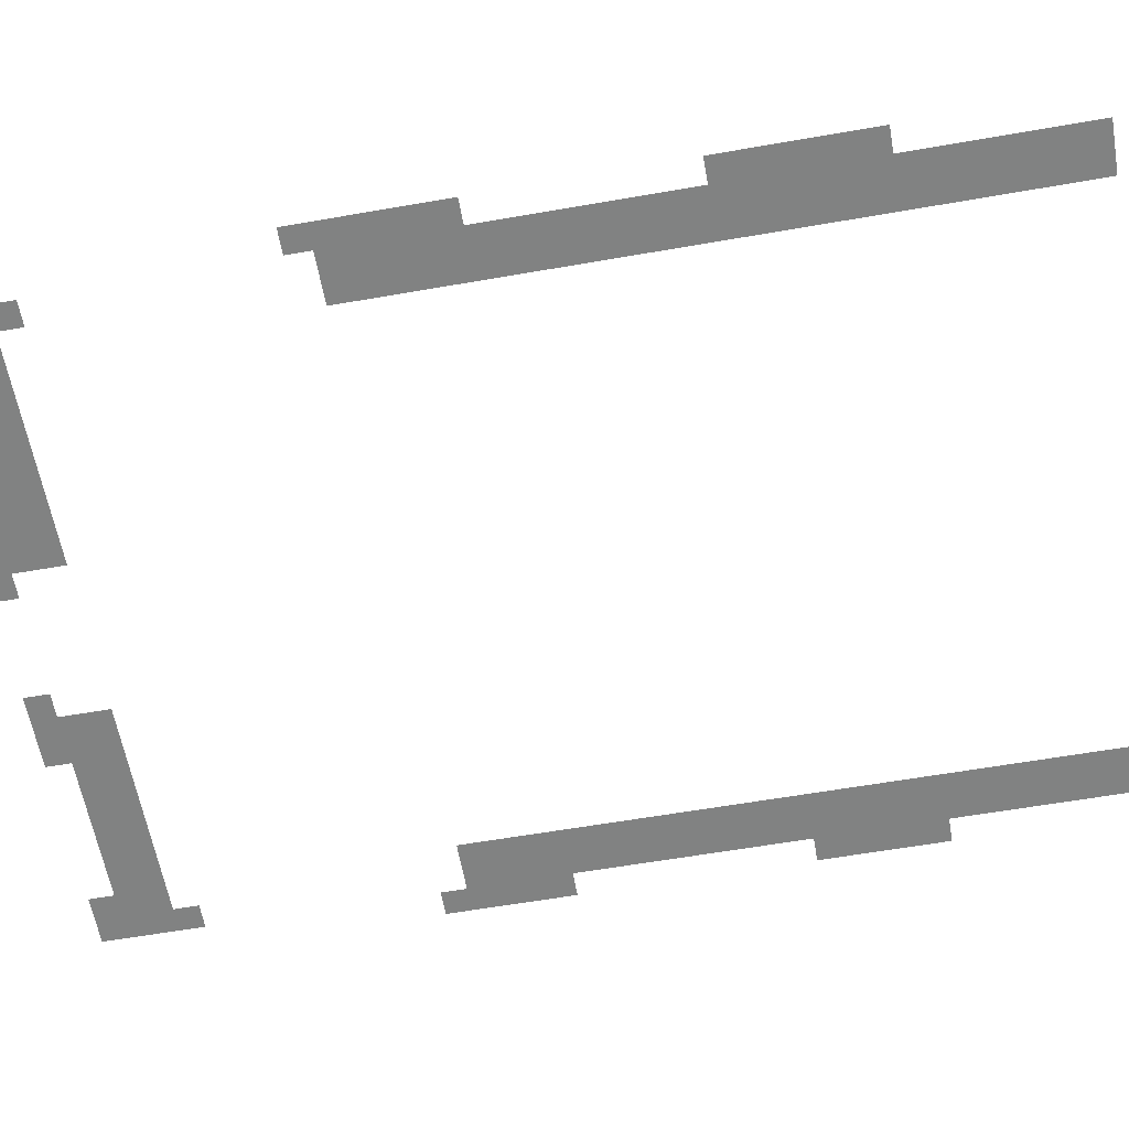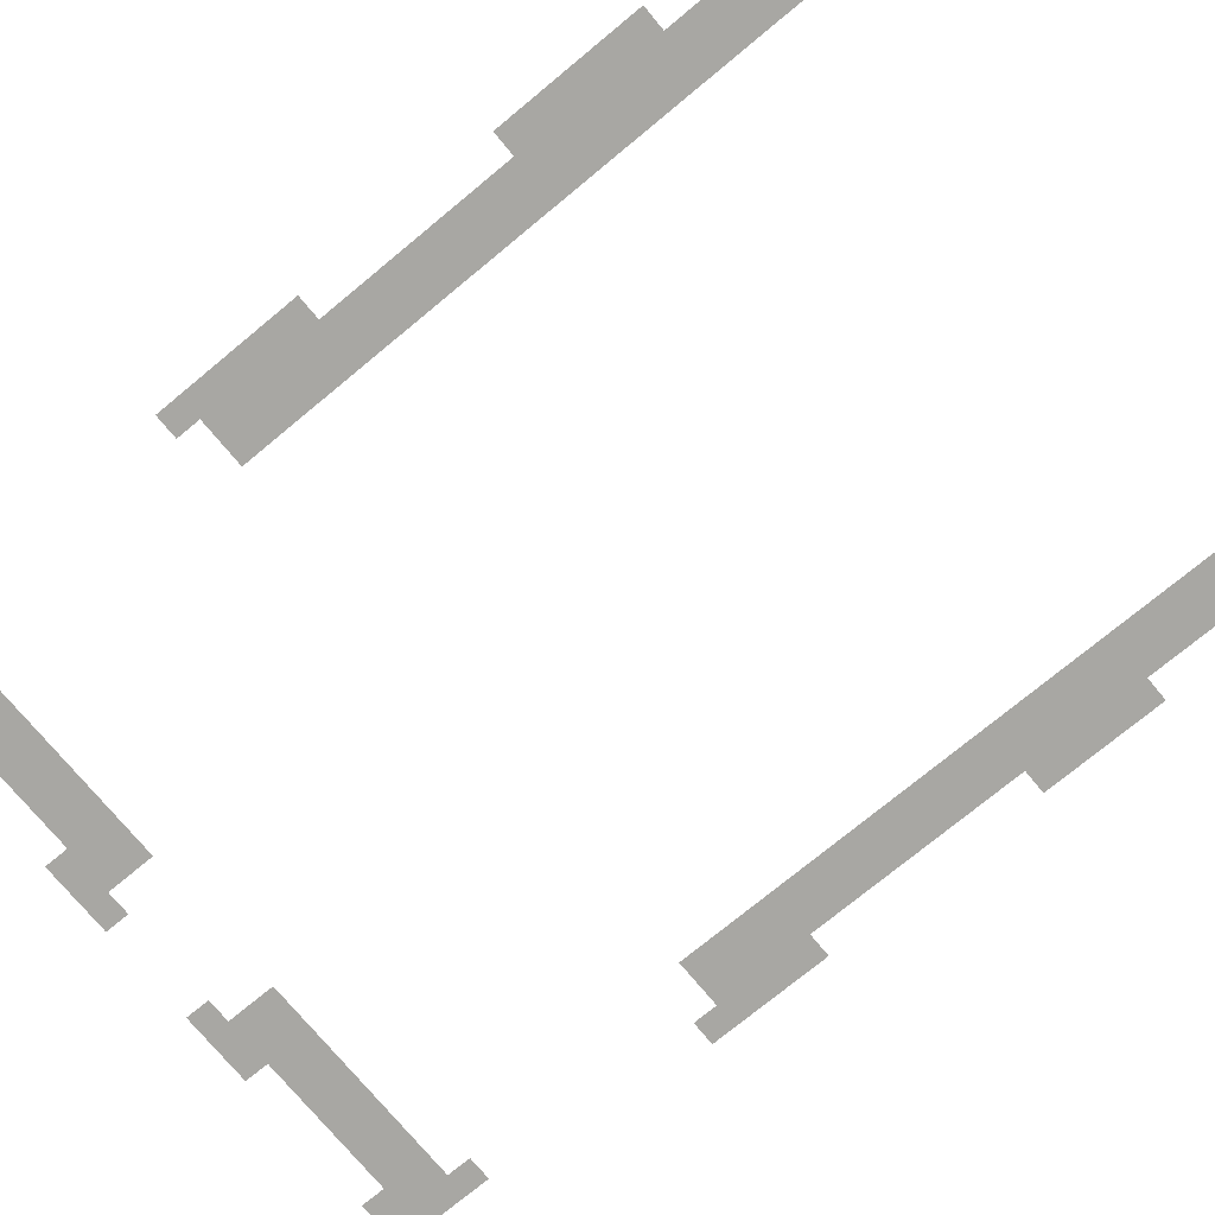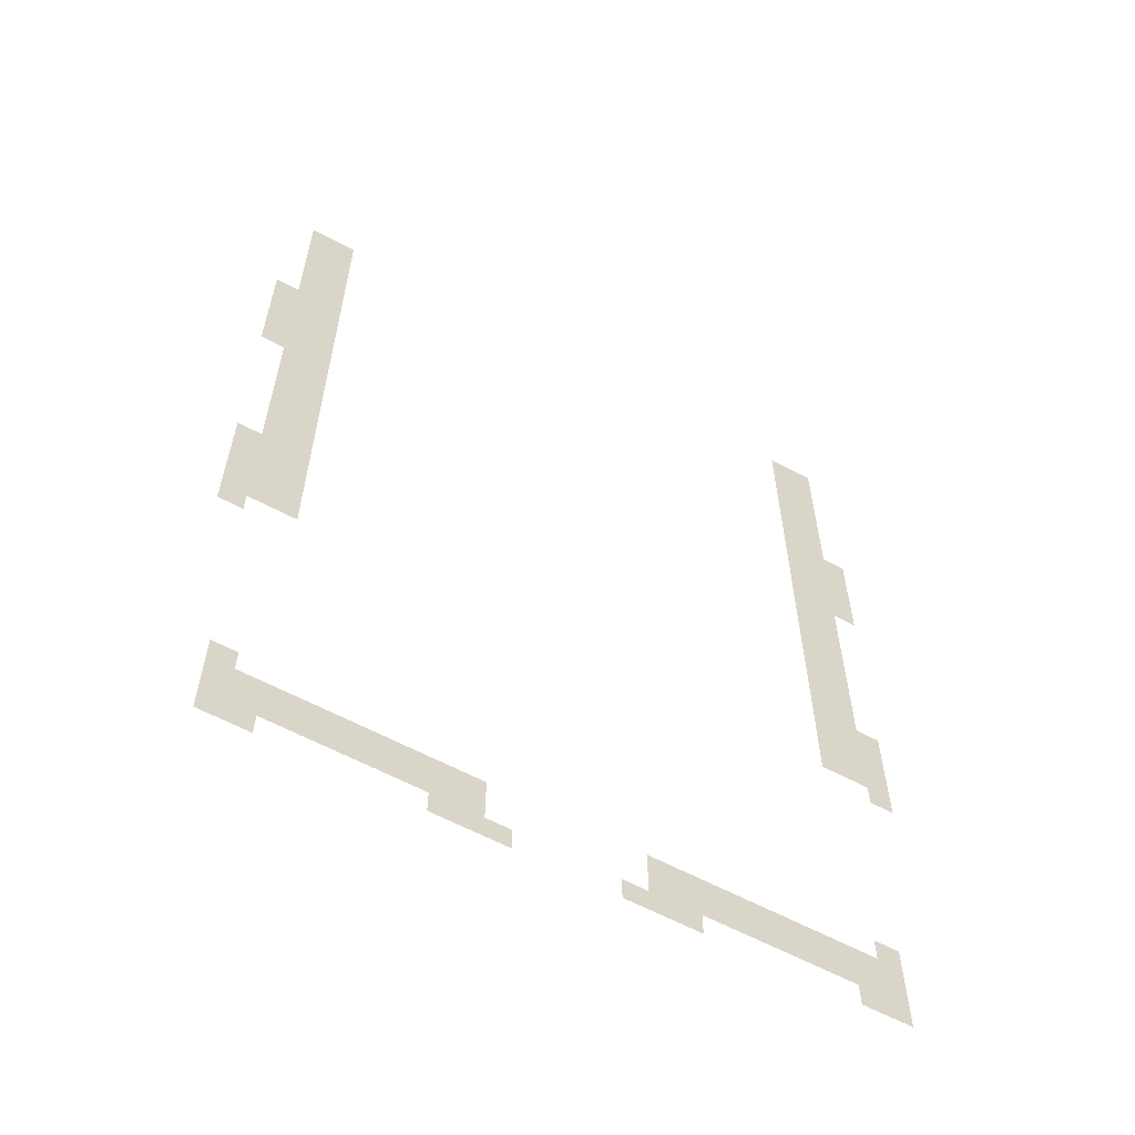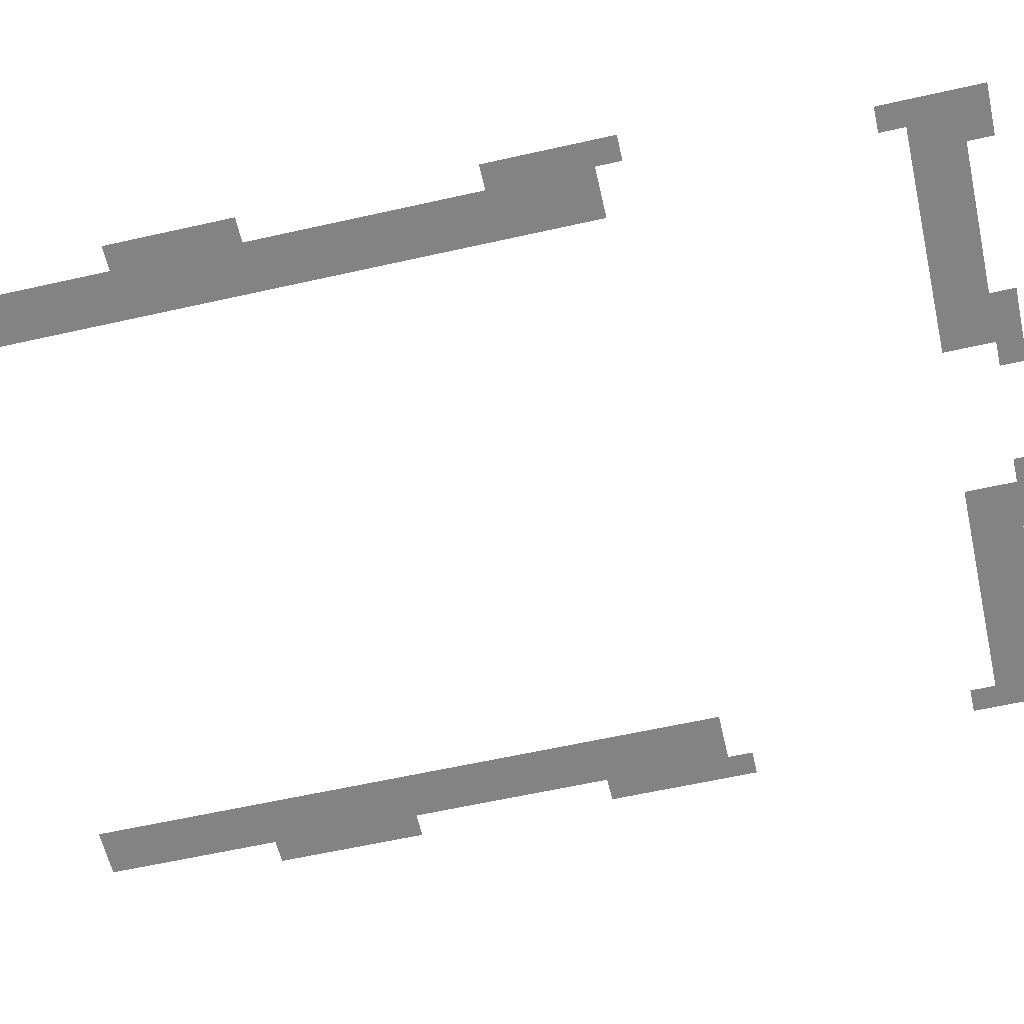
<metadata>
{"format":"obj","ext":"obj","renderer":"f3d","projection":"perspective","resolution":1024,"background":"white","views":[{"elev":-60.6,"azim":100.1,"up":"+Z"},{"elev":-74.5,"azim":129.6,"up":"+Z"},{"elev":-61.0,"azim":151.3,"up":"+Y"},{"elev":-61.1,"azim":-77.1,"up":"+Z"}]}
</metadata>
<code>
v -130 -1 0
v -131 -1 0
v -131 0 0
v -130 0 0
v -129 -1 0
v -130 -1 0
v -130 0 0
v -129 0 0
v -106 -1 0
v -107 -1 0
v -107 0 0
v -106 0 0
v -105 -1 0
v -106 -1 0
v -106 0 0
v -105 0 0
v -130 -2 0
v -131 -2 0
v -131 -1 0
v -130 -1 0
v -129 -2 0
v -130 -2 0
v -130 -1 0
v -129 -1 0
v -106 -2 0
v -107 -2 0
v -107 -1 0
v -106 -1 0
v -105 -2 0
v -106 -2 0
v -106 -1 0
v -105 -1 0
v -130 -3 0
v -131 -3 0
v -131 -2 0
v -130 -2 0
v -129 -3 0
v -130 -3 0
v -130 -2 0
v -129 -2 0
v -106 -3 0
v -107 -3 0
v -107 -2 0
v -106 -2 0
v -105 -3 0
v -106 -3 0
v -106 -2 0
v -105 -2 0
v -130 -4 0
v -131 -4 0
v -131 -3 0
v -130 -3 0
v -129 -4 0
v -130 -4 0
v -130 -3 0
v -129 -3 0
v -106 -4 0
v -107 -4 0
v -107 -3 0
v -106 -3 0
v -105 -4 0
v -106 -4 0
v -106 -3 0
v -105 -3 0
v -130 -5 0
v -131 -5 0
v -131 -4 0
v -130 -4 0
v -129 -5 0
v -130 -5 0
v -130 -4 0
v -129 -4 0
v -106 -5 0
v -107 -5 0
v -107 -4 0
v -106 -4 0
v -105 -5 0
v -106 -5 0
v -106 -4 0
v -105 -4 0
v -130 -6 0
v -131 -6 0
v -131 -5 0
v -130 -5 0
v -129 -6 0
v -130 -6 0
v -130 -5 0
v -129 -5 0
v -106 -6 0
v -107 -6 0
v -107 -5 0
v -106 -5 0
v -105 -6 0
v -106 -6 0
v -106 -5 0
v -105 -5 0
v -130 -7 0
v -131 -7 0
v -131 -6 0
v -130 -6 0
v -129 -7 0
v -130 -7 0
v -130 -6 0
v -129 -6 0
v -106 -7 0
v -107 -7 0
v -107 -6 0
v -106 -6 0
v -105 -7 0
v -106 -7 0
v -106 -6 0
v -105 -6 0
v -130 -8 0
v -131 -8 0
v -131 -7 0
v -130 -7 0
v -129 -8 0
v -130 -8 0
v -130 -7 0
v -129 -7 0
v -106 -8 0
v -107 -8 0
v -107 -7 0
v -106 -7 0
v -105 -8 0
v -106 -8 0
v -106 -7 0
v -105 -7 0
v -104 -8 0
v -105 -8 0
v -105 -7 0
v -104 -7 0
v -131 -9 0
v -132 -9 0
v -132 -8 0
v -131 -8 0
v -130 -9 0
v -131 -9 0
v -131 -8 0
v -130 -8 0
v -129 -9 0
v -130 -9 0
v -130 -8 0
v -129 -8 0
v -106 -9 0
v -107 -9 0
v -107 -8 0
v -106 -8 0
v -105 -9 0
v -106 -9 0
v -106 -8 0
v -105 -8 0
v -104 -9 0
v -105 -9 0
v -105 -8 0
v -104 -8 0
v -131 -10 0
v -132 -10 0
v -132 -9 0
v -131 -9 0
v -130 -10 0
v -131 -10 0
v -131 -9 0
v -130 -9 0
v -129 -10 0
v -130 -10 0
v -130 -9 0
v -129 -9 0
v -106 -10 0
v -107 -10 0
v -107 -9 0
v -106 -9 0
v -105 -10 0
v -106 -10 0
v -106 -9 0
v -105 -9 0
v -104 -10 0
v -105 -10 0
v -105 -9 0
v -104 -9 0
v -131 -11 0
v -132 -11 0
v -132 -10 0
v -131 -10 0
v -130 -11 0
v -131 -11 0
v -131 -10 0
v -130 -10 0
v -129 -11 0
v -130 -11 0
v -130 -10 0
v -129 -10 0
v -106 -11 0
v -107 -11 0
v -107 -10 0
v -106 -10 0
v -105 -11 0
v -106 -11 0
v -106 -10 0
v -105 -10 0
v -104 -11 0
v -105 -11 0
v -105 -10 0
v -104 -10 0
v -131 -12 0
v -132 -12 0
v -132 -11 0
v -131 -11 0
v -130 -12 0
v -131 -12 0
v -131 -11 0
v -130 -11 0
v -129 -12 0
v -130 -12 0
v -130 -11 0
v -129 -11 0
v -106 -12 0
v -107 -12 0
v -107 -11 0
v -106 -11 0
v -105 -12 0
v -106 -12 0
v -106 -11 0
v -105 -11 0
v -104 -12 0
v -105 -12 0
v -105 -11 0
v -104 -11 0
v -131 -13 0
v -132 -13 0
v -132 -12 0
v -131 -12 0
v -130 -13 0
v -131 -13 0
v -131 -12 0
v -130 -12 0
v -129 -13 0
v -130 -13 0
v -130 -12 0
v -129 -12 0
v -106 -13 0
v -107 -13 0
v -107 -12 0
v -106 -12 0
v -105 -13 0
v -106 -13 0
v -106 -12 0
v -105 -12 0
v -104 -13 0
v -105 -13 0
v -105 -12 0
v -104 -12 0
v -130 -14 0
v -131 -14 0
v -131 -13 0
v -130 -13 0
v -129 -14 0
v -130 -14 0
v -130 -13 0
v -129 -13 0
v -106 -14 0
v -107 -14 0
v -107 -13 0
v -106 -13 0
v -105 -14 0
v -106 -14 0
v -106 -13 0
v -105 -13 0
v -130 -15 0
v -131 -15 0
v -131 -14 0
v -130 -14 0
v -129 -15 0
v -130 -15 0
v -130 -14 0
v -129 -14 0
v -106 -15 0
v -107 -15 0
v -107 -14 0
v -106 -14 0
v -105 -15 0
v -106 -15 0
v -106 -14 0
v -105 -14 0
v -130 -16 0
v -131 -16 0
v -131 -15 0
v -130 -15 0
v -129 -16 0
v -130 -16 0
v -130 -15 0
v -129 -15 0
v -106 -16 0
v -107 -16 0
v -107 -15 0
v -106 -15 0
v -105 -16 0
v -106 -16 0
v -106 -15 0
v -105 -15 0
v -130 -17 0
v -131 -17 0
v -131 -16 0
v -130 -16 0
v -129 -17 0
v -130 -17 0
v -130 -16 0
v -129 -16 0
v -106 -17 0
v -107 -17 0
v -107 -16 0
v -106 -16 0
v -105 -17 0
v -106 -17 0
v -106 -16 0
v -105 -16 0
v -130 -18 0
v -131 -18 0
v -131 -17 0
v -130 -17 0
v -129 -18 0
v -130 -18 0
v -130 -17 0
v -129 -17 0
v -106 -18 0
v -107 -18 0
v -107 -17 0
v -106 -17 0
v -105 -18 0
v -106 -18 0
v -106 -17 0
v -105 -17 0
v -130 -19 0
v -131 -19 0
v -131 -18 0
v -130 -18 0
v -129 -19 0
v -130 -19 0
v -130 -18 0
v -129 -18 0
v -106 -19 0
v -107 -19 0
v -107 -18 0
v -106 -18 0
v -105 -19 0
v -106 -19 0
v -106 -18 0
v -105 -18 0
v -130 -20 0
v -131 -20 0
v -131 -19 0
v -130 -19 0
v -129 -20 0
v -130 -20 0
v -130 -19 0
v -129 -19 0
v -106 -20 0
v -107 -20 0
v -107 -19 0
v -106 -19 0
v -105 -20 0
v -106 -20 0
v -106 -19 0
v -105 -19 0
v -130 -21 0
v -131 -21 0
v -131 -20 0
v -130 -20 0
v -129 -21 0
v -130 -21 0
v -130 -20 0
v -129 -20 0
v -106 -21 0
v -107 -21 0
v -107 -20 0
v -106 -20 0
v -105 -21 0
v -106 -21 0
v -106 -20 0
v -105 -20 0
v -130 -22 0
v -131 -22 0
v -131 -21 0
v -130 -21 0
v -129 -22 0
v -130 -22 0
v -130 -21 0
v -129 -21 0
v -106 -22 0
v -107 -22 0
v -107 -21 0
v -106 -21 0
v -105 -22 0
v -106 -22 0
v -106 -21 0
v -105 -21 0
v -104 -22 0
v -105 -22 0
v -105 -21 0
v -104 -21 0
v -131 -23 0
v -132 -23 0
v -132 -22 0
v -131 -22 0
v -130 -23 0
v -131 -23 0
v -131 -22 0
v -130 -22 0
v -129 -23 0
v -130 -23 0
v -130 -22 0
v -129 -22 0
v -106 -23 0
v -107 -23 0
v -107 -22 0
v -106 -22 0
v -105 -23 0
v -106 -23 0
v -106 -22 0
v -105 -22 0
v -104 -23 0
v -105 -23 0
v -105 -22 0
v -104 -22 0
v -131 -24 0
v -132 -24 0
v -132 -23 0
v -131 -23 0
v -130 -24 0
v -131 -24 0
v -131 -23 0
v -130 -23 0
v -129 -24 0
v -130 -24 0
v -130 -23 0
v -129 -23 0
v -106 -24 0
v -107 -24 0
v -107 -23 0
v -106 -23 0
v -105 -24 0
v -106 -24 0
v -106 -23 0
v -105 -23 0
v -104 -24 0
v -105 -24 0
v -105 -23 0
v -104 -23 0
v -131 -25 0
v -132 -25 0
v -132 -24 0
v -131 -24 0
v -130 -25 0
v -131 -25 0
v -131 -24 0
v -130 -24 0
v -129 -25 0
v -130 -25 0
v -130 -24 0
v -129 -24 0
v -106 -25 0
v -107 -25 0
v -107 -24 0
v -106 -24 0
v -105 -25 0
v -106 -25 0
v -106 -24 0
v -105 -24 0
v -104 -25 0
v -105 -25 0
v -105 -24 0
v -104 -24 0
v -131 -26 0
v -132 -26 0
v -132 -25 0
v -131 -25 0
v -130 -26 0
v -131 -26 0
v -131 -25 0
v -130 -25 0
v -129 -26 0
v -130 -26 0
v -130 -25 0
v -129 -25 0
v -106 -26 0
v -107 -26 0
v -107 -25 0
v -106 -25 0
v -105 -26 0
v -106 -26 0
v -106 -25 0
v -105 -25 0
v -104 -26 0
v -105 -26 0
v -105 -25 0
v -104 -25 0
v -131 -27 0
v -132 -27 0
v -132 -26 0
v -131 -26 0
v -104 -27 0
v -105 -27 0
v -105 -26 0
v -104 -26 0
v -130 -37 0
v -131 -37 0
v -131 -36 0
v -130 -36 0
v -105 -37 0
v -106 -37 0
v -106 -36 0
v -105 -36 0
v -130 -38 0
v -131 -38 0
v -131 -37 0
v -130 -37 0
v -129 -38 0
v -130 -38 0
v -130 -37 0
v -129 -37 0
v -128 -38 0
v -129 -38 0
v -129 -37 0
v -128 -37 0
v -127 -38 0
v -128 -38 0
v -128 -37 0
v -127 -37 0
v -126 -38 0
v -127 -38 0
v -127 -37 0
v -126 -37 0
v -125 -38 0
v -126 -38 0
v -126 -37 0
v -125 -37 0
v -124 -38 0
v -125 -38 0
v -125 -37 0
v -124 -37 0
v -123 -38 0
v -124 -38 0
v -124 -37 0
v -123 -37 0
v -122 -38 0
v -123 -38 0
v -123 -37 0
v -122 -37 0
v -121 -38 0
v -122 -38 0
v -122 -37 0
v -121 -37 0
v -114 -38 0
v -115 -38 0
v -115 -37 0
v -114 -37 0
v -113 -38 0
v -114 -38 0
v -114 -37 0
v -113 -37 0
v -112 -38 0
v -113 -38 0
v -113 -37 0
v -112 -37 0
v -111 -38 0
v -112 -38 0
v -112 -37 0
v -111 -37 0
v -110 -38 0
v -111 -38 0
v -111 -37 0
v -110 -37 0
v -109 -38 0
v -110 -38 0
v -110 -37 0
v -109 -37 0
v -108 -38 0
v -109 -38 0
v -109 -37 0
v -108 -37 0
v -107 -38 0
v -108 -38 0
v -108 -37 0
v -107 -37 0
v -106 -38 0
v -107 -38 0
v -107 -37 0
v -106 -37 0
v -105 -38 0
v -106 -38 0
v -106 -37 0
v -105 -37 0
v -130 -39 0
v -131 -39 0
v -131 -38 0
v -130 -38 0
v -129 -39 0
v -130 -39 0
v -130 -38 0
v -129 -38 0
v -128 -39 0
v -129 -39 0
v -129 -38 0
v -128 -38 0
v -127 -39 0
v -128 -39 0
v -128 -38 0
v -127 -38 0
v -126 -39 0
v -127 -39 0
v -127 -38 0
v -126 -38 0
v -125 -39 0
v -126 -39 0
v -126 -38 0
v -125 -38 0
v -124 -39 0
v -125 -39 0
v -125 -38 0
v -124 -38 0
v -123 -39 0
v -124 -39 0
v -124 -38 0
v -123 -38 0
v -122 -39 0
v -123 -39 0
v -123 -38 0
v -122 -38 0
v -121 -39 0
v -122 -39 0
v -122 -38 0
v -121 -38 0
v -114 -39 0
v -115 -39 0
v -115 -38 0
v -114 -38 0
v -113 -39 0
v -114 -39 0
v -114 -38 0
v -113 -38 0
v -112 -39 0
v -113 -39 0
v -113 -38 0
v -112 -38 0
v -111 -39 0
v -112 -39 0
v -112 -38 0
v -111 -38 0
v -110 -39 0
v -111 -39 0
v -111 -38 0
v -110 -38 0
v -109 -39 0
v -110 -39 0
v -110 -38 0
v -109 -38 0
v -108 -39 0
v -109 -39 0
v -109 -38 0
v -108 -38 0
v -107 -39 0
v -108 -39 0
v -108 -38 0
v -107 -38 0
v -106 -39 0
v -107 -39 0
v -107 -38 0
v -106 -38 0
v -105 -39 0
v -106 -39 0
v -106 -38 0
v -105 -38 0
v -130 -40 0
v -131 -40 0
v -131 -39 0
v -130 -39 0
v -129 -40 0
v -130 -40 0
v -130 -39 0
v -129 -39 0
v -122 -40 0
v -123 -40 0
v -123 -39 0
v -122 -39 0
v -121 -40 0
v -122 -40 0
v -122 -39 0
v -121 -39 0
v -120 -40 0
v -121 -40 0
v -121 -39 0
v -120 -39 0
v -115 -40 0
v -116 -40 0
v -116 -39 0
v -115 -39 0
v -114 -40 0
v -115 -40 0
v -115 -39 0
v -114 -39 0
v -113 -40 0
v -114 -40 0
v -114 -39 0
v -113 -39 0
v -106 -40 0
v -107 -40 0
v -107 -39 0
v -106 -39 0
v -105 -40 0
v -106 -40 0
v -106 -39 0
v -105 -39 0
g AstralaProper_mesh_0050
f 1 2 3 4
f 5 6 7 8
f 9 10 11 12
f 13 14 15 16
f 17 18 19 20
f 21 22 23 24
f 25 26 27 28
f 29 30 31 32
f 33 34 35 36
f 37 38 39 40
f 41 42 43 44
f 45 46 47 48
f 49 50 51 52
f 53 54 55 56
f 57 58 59 60
f 61 62 63 64
f 65 66 67 68
f 69 70 71 72
f 73 74 75 76
f 77 78 79 80
f 81 82 83 84
f 85 86 87 88
f 89 90 91 92
f 93 94 95 96
f 97 98 99 100
f 101 102 103 104
f 105 106 107 108
f 109 110 111 112
f 113 114 115 116
f 117 118 119 120
f 121 122 123 124
f 125 126 127 128
f 129 130 131 132
f 133 134 135 136
f 137 138 139 140
f 141 142 143 144
f 145 146 147 148
f 149 150 151 152
f 153 154 155 156
f 157 158 159 160
f 161 162 163 164
f 165 166 167 168
f 169 170 171 172
f 173 174 175 176
f 177 178 179 180
f 181 182 183 184
f 185 186 187 188
f 189 190 191 192
f 193 194 195 196
f 197 198 199 200
f 201 202 203 204
f 205 206 207 208
f 209 210 211 212
f 213 214 215 216
f 217 218 219 220
f 221 222 223 224
f 225 226 227 228
f 229 230 231 232
f 233 234 235 236
f 237 238 239 240
f 241 242 243 244
f 245 246 247 248
f 249 250 251 252
f 253 254 255 256
f 257 258 259 260
f 261 262 263 264
f 265 266 267 268
f 269 270 271 272
f 273 274 275 276
f 277 278 279 280
f 281 282 283 284
f 285 286 287 288
f 289 290 291 292
f 293 294 295 296
f 297 298 299 300
f 301 302 303 304
f 305 306 307 308
f 309 310 311 312
f 313 314 315 316
f 317 318 319 320
f 321 322 323 324
f 325 326 327 328
f 329 330 331 332
f 333 334 335 336
f 337 338 339 340
f 341 342 343 344
f 345 346 347 348
f 349 350 351 352
f 353 354 355 356
f 357 358 359 360
f 361 362 363 364
f 365 366 367 368
f 369 370 371 372
f 373 374 375 376
f 377 378 379 380
f 381 382 383 384
f 385 386 387 388
f 389 390 391 392
f 393 394 395 396
f 397 398 399 400
f 401 402 403 404
f 405 406 407 408
f 409 410 411 412
f 413 414 415 416
f 417 418 419 420
f 421 422 423 424
f 425 426 427 428
f 429 430 431 432
f 433 434 435 436
f 437 438 439 440
f 441 442 443 444
f 445 446 447 448
f 449 450 451 452
f 453 454 455 456
f 457 458 459 460
f 461 462 463 464
f 465 466 467 468
f 469 470 471 472
f 473 474 475 476
f 477 478 479 480
f 481 482 483 484
f 485 486 487 488
f 489 490 491 492
f 493 494 495 496
f 497 498 499 500
f 501 502 503 504
f 505 506 507 508
f 509 510 511 512
f 513 514 515 516
f 517 518 519 520
f 521 522 523 524
f 525 526 527 528
f 529 530 531 532
f 533 534 535 536
f 537 538 539 540
f 541 542 543 544
f 545 546 547 548
f 549 550 551 552
f 553 554 555 556
f 557 558 559 560
f 561 562 563 564
f 565 566 567 568
f 569 570 571 572
f 573 574 575 576
f 577 578 579 580
f 581 582 583 584
f 585 586 587 588
f 589 590 591 592
f 593 594 595 596
f 597 598 599 600
f 601 602 603 604
f 605 606 607 608
f 609 610 611 612
f 613 614 615 616
f 617 618 619 620
f 621 622 623 624
f 625 626 627 628
f 629 630 631 632
f 633 634 635 636
f 637 638 639 640
f 641 642 643 644
f 645 646 647 648
f 649 650 651 652
f 653 654 655 656
f 657 658 659 660
f 661 662 663 664
f 665 666 667 668
f 669 670 671 672
f 673 674 675 676
f 677 678 679 680
f 681 682 683 684
f 685 686 687 688
f 689 690 691 692
f 693 694 695 696
f 697 698 699 700
f 701 702 703 704
f 705 706 707 708
f 709 710 711 712

</code>
